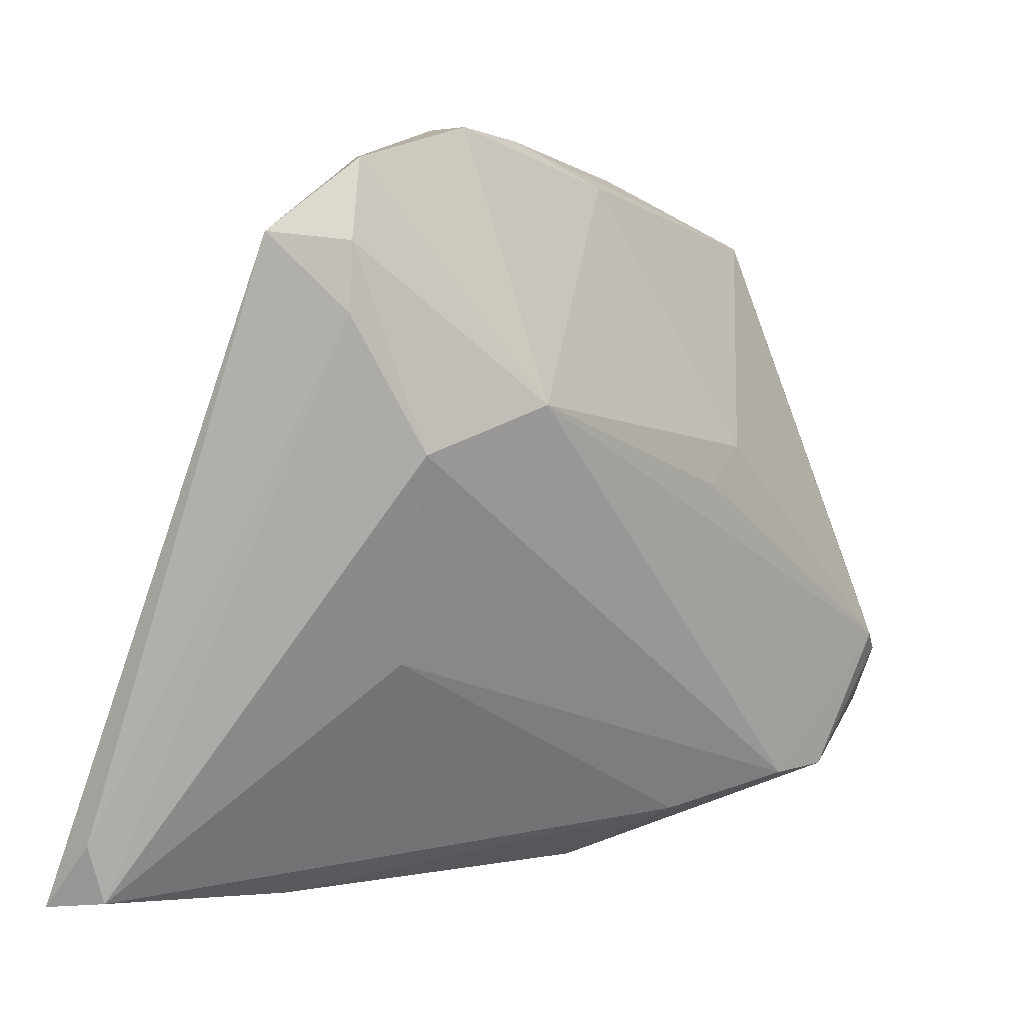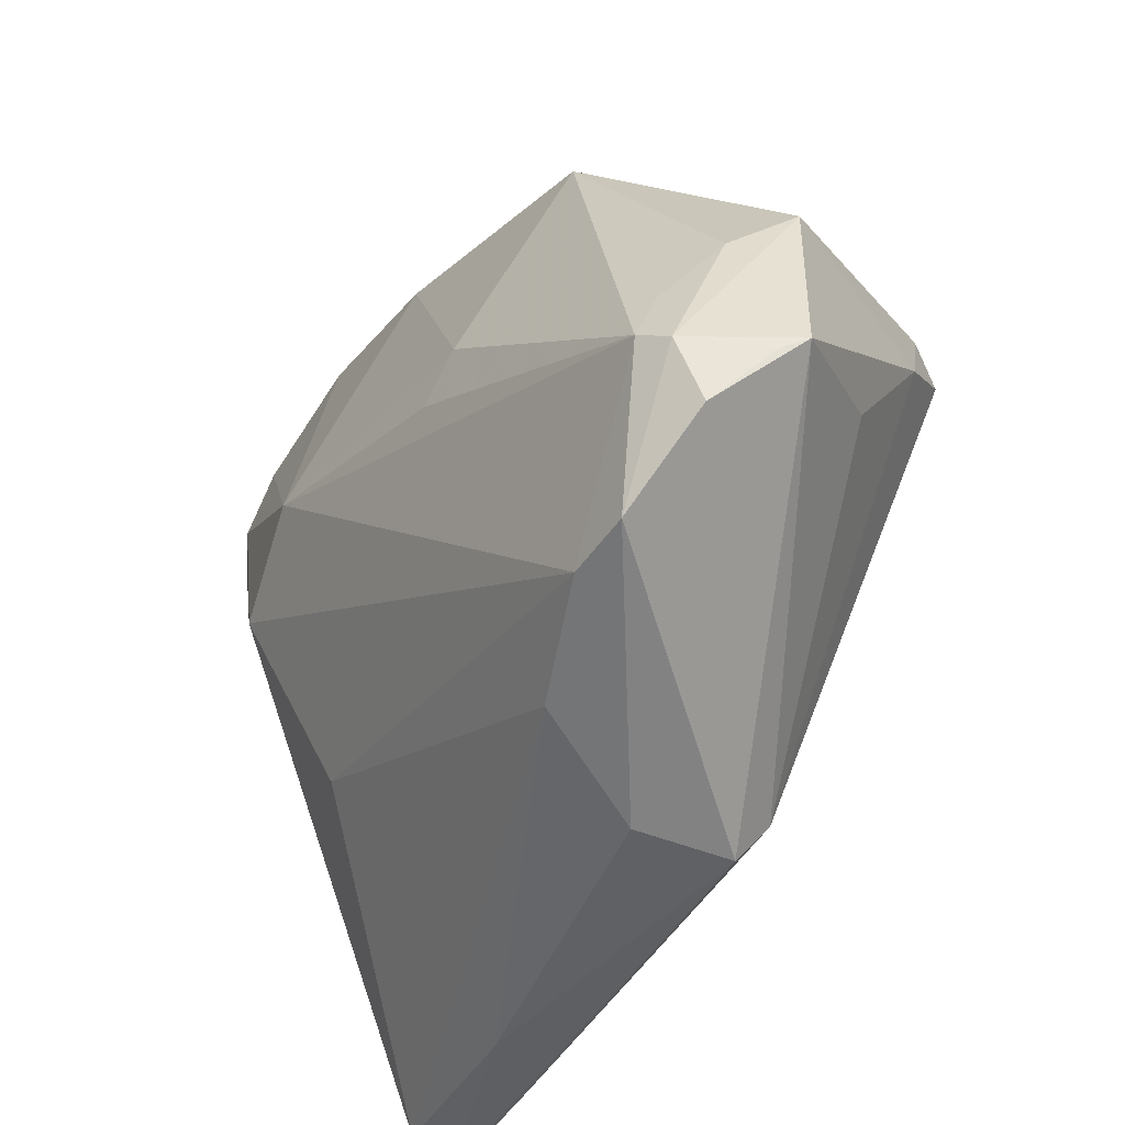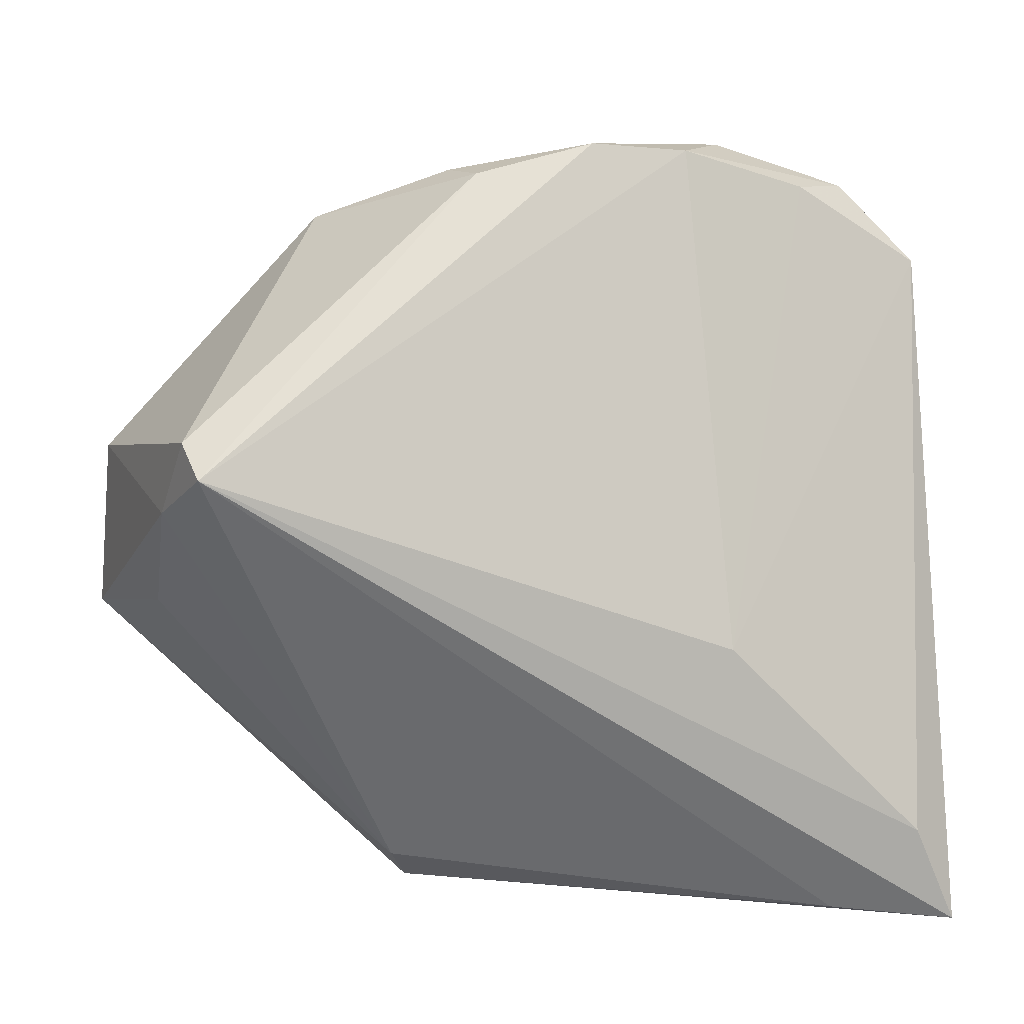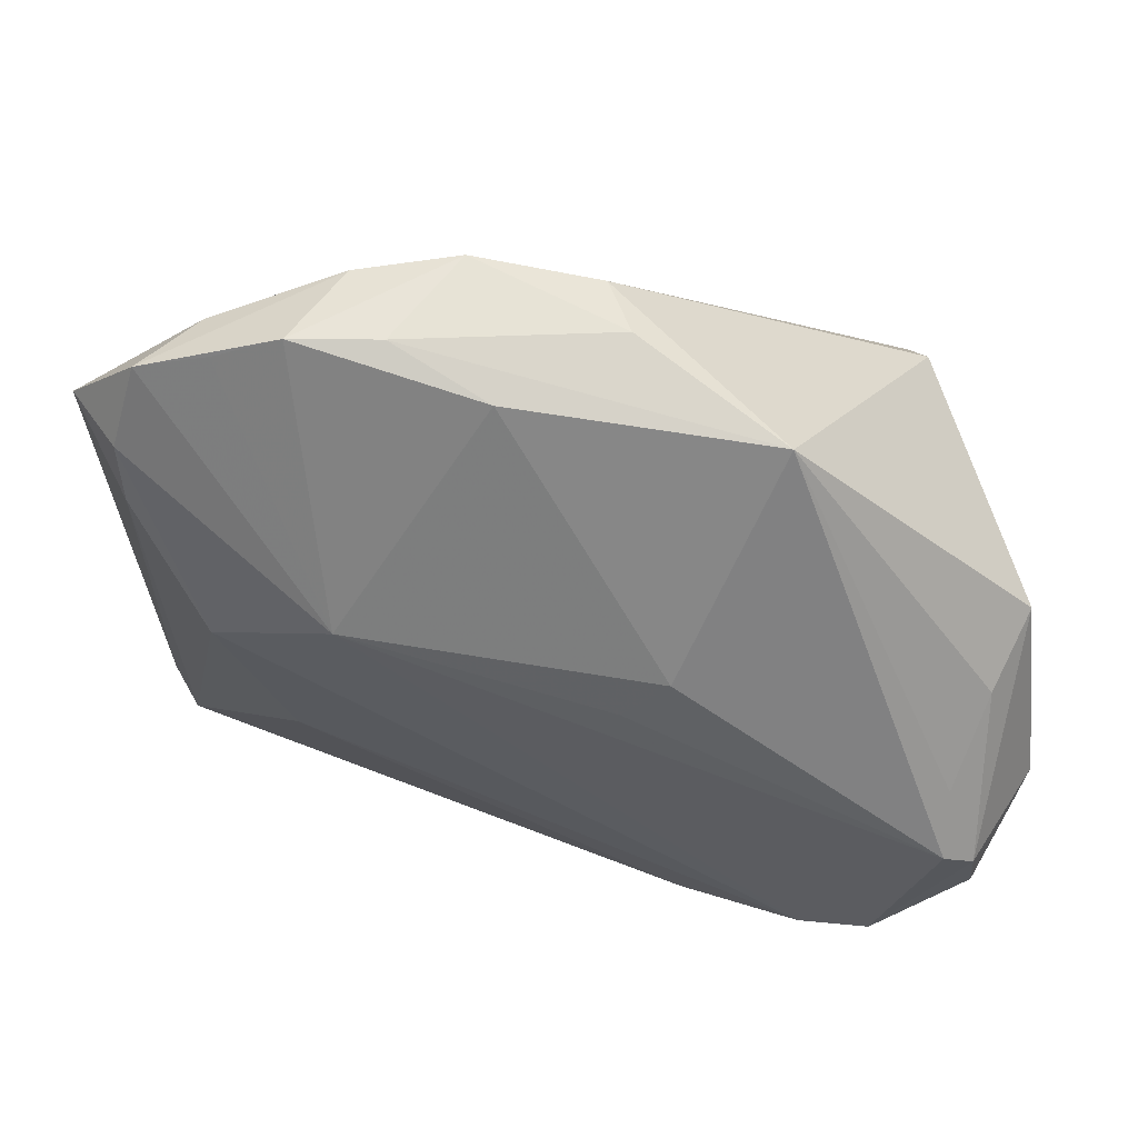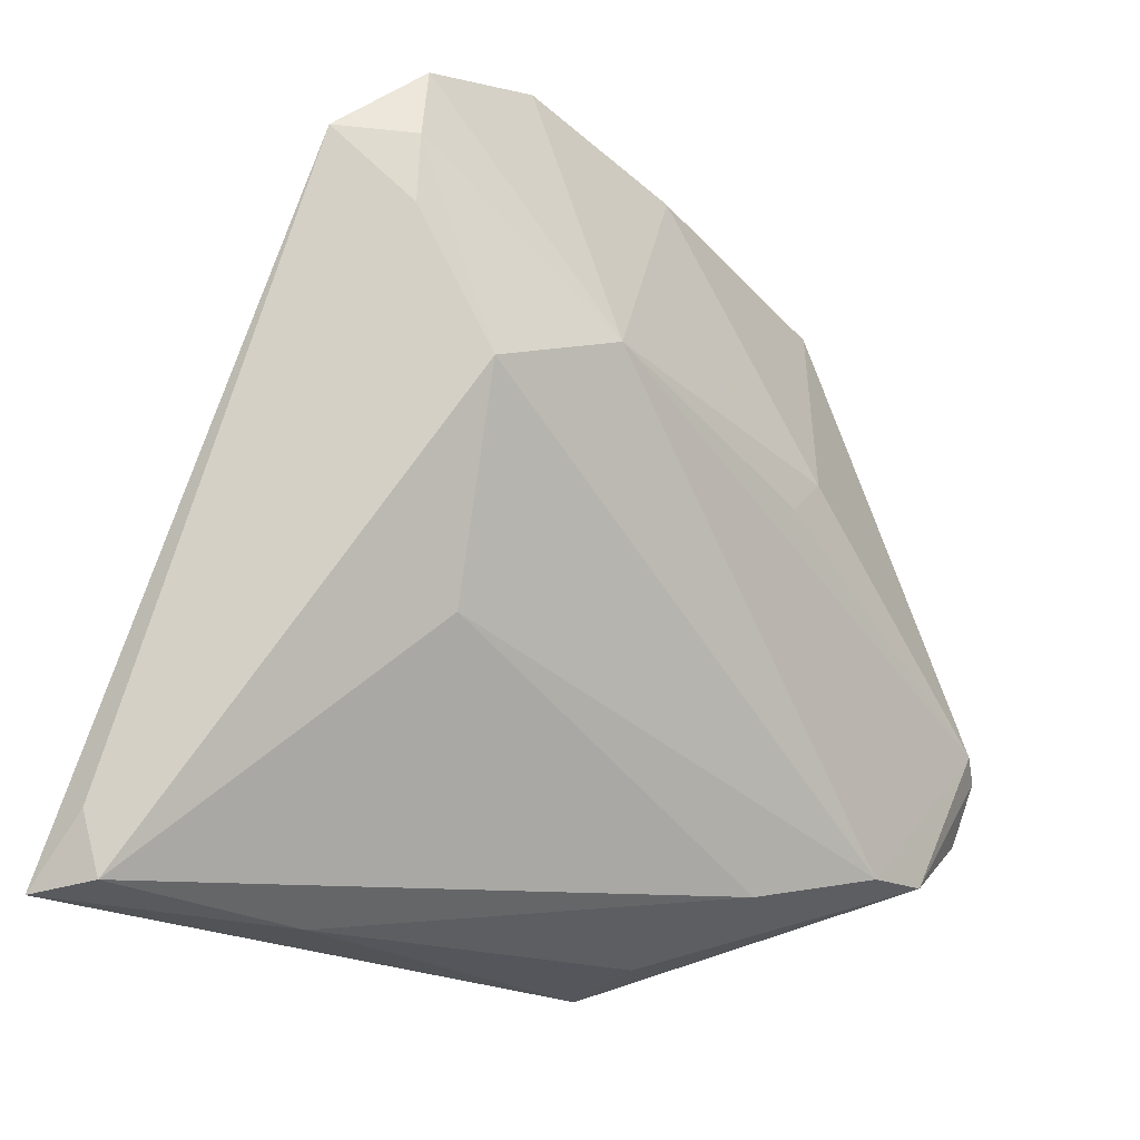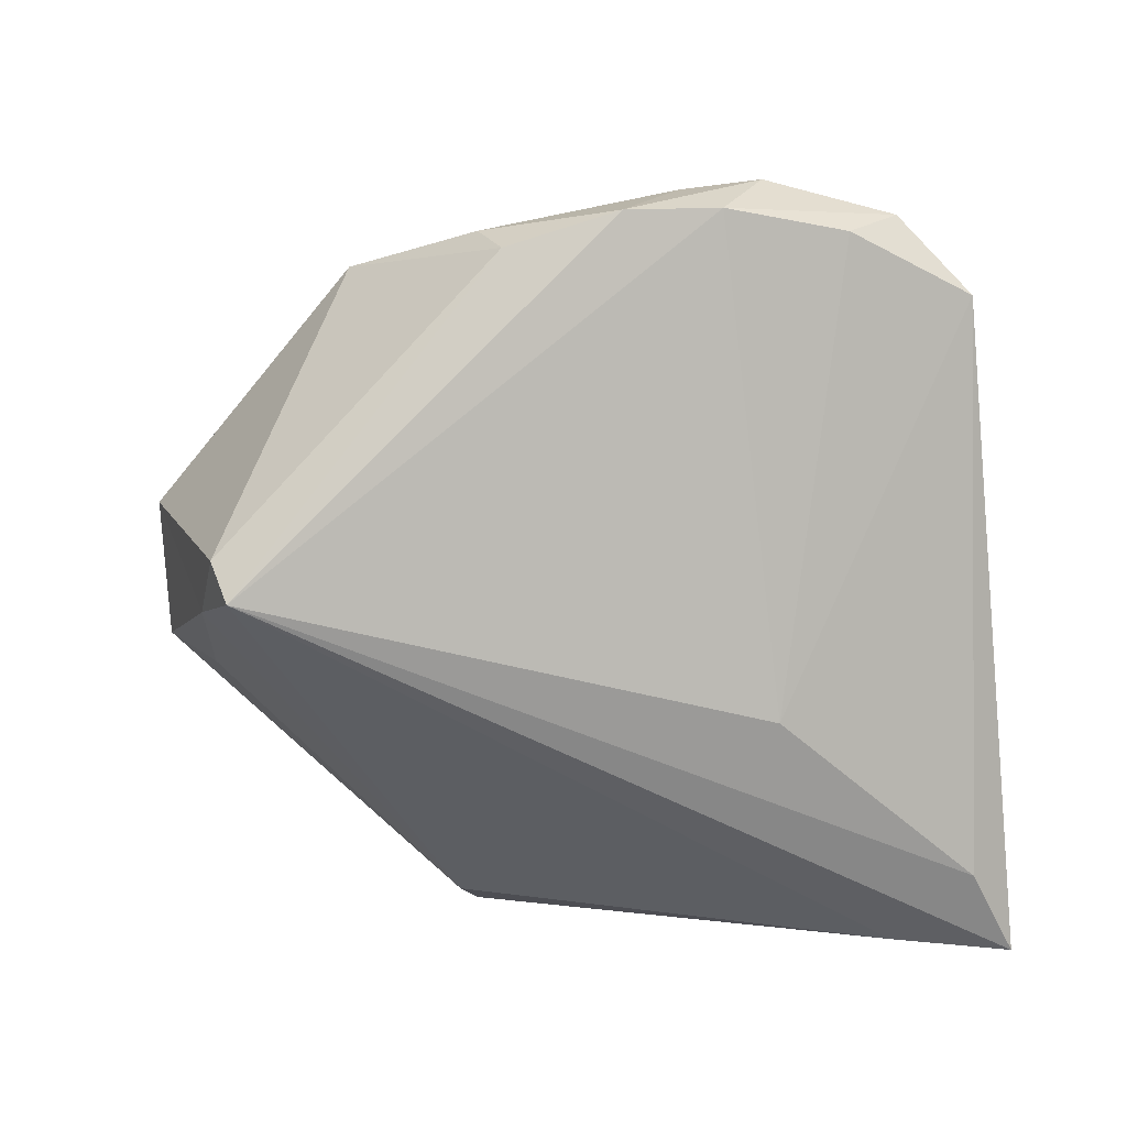
<metadata>
{"format":"obj","ext":"obj","renderer":"f3d","projection":"perspective","resolution":1024,"background":"white","views":[{"elev":-1.0,"azim":-49.3,"up":"+Y"},{"elev":-42.3,"azim":51.9,"up":"+Y"},{"elev":21.4,"azim":176.4,"up":"+Y"},{"elev":42.8,"azim":5.5,"up":"+Y"},{"elev":-23.7,"azim":-51.8,"up":"+Y"},{"elev":-55.1,"azim":-176.0,"up":"+Z"}]}
</metadata>
<code>
v 0.04593 0.007796 -0.01748
v 0.0403 0.01585 -0.02758
v 0.05643 -0.01872 0.01533
v 0.05117 -0.01951 0.02574
v 0.05131 0.0009464 0.01744
v 0.02608 0.03709 0.01877
v 0.04838 -0.009759 -0.004631
v -0.04926 0.03071 0.01791
v 0.007898 0.04534 0.01052
v -0.0374 0.04352 0.0169
v 0.01598 -0.04074 0.01498
v -0.02433 0.01239 0.02669
v 0.03108 -0.03644 0.02279
v 0.03989 -0.03568 0.0236
v 0.01199 -0.04792 -0.0001045
v -0.05777 -0.04182 -0.01943
v -0.02731 -0.01071 -0.0236
v 0.01582 -0.04921 -0.01182
v -0.05811 -0.04998 -0.02705
v 0.0554 0.007542 0.009587
v -0.02351 0.04842 0.00648
v 0.04739 -0.01734 0.02758
v 0.008511 0.003396 0.02758
v 0.01421 0.008631 0.02758
v -0.0464 0.04096 0.01629
v -0.03334 -0.01933 0.01073
v -0.04902 0.02227 0.01725
v -0.01818 0.04663 0.01607
v -0.05532 -0.04913 -0.019
v 0.01763 -0.04376 -0.01573
v 0.004512 0.0465 0.003132
v -0.01088 0.04998 0.004572
v -0.04179 -0.04889 -0.02488
v -0.03961 0.04265 0.009174
v -0.03015 -0.04998 -0.01328
v 0.05811 -0.01677 0.01239
v 0.04734 -0.009122 0.02429
v 0.04247 0.01895 -0.02232
v 0.05169 -0.02712 0.02196
v -0.04001 0.005906 0.02116
v -0.02907 0.0468 0.01722
v -0.05277 -0.0369 -0.02595
v -0.006152 0.0417 0.02008
v -0.05566 0.03183 0.009991
f 36 30 7
f 19 2 33
f 2 30 33
f 31 2 32
f 19 44 42
f 42 44 17
f 42 2 19
f 42 17 2
f 1 30 2
f 1 7 30
f 36 7 1
f 1 20 36
f 2 31 38
f 31 6 38
f 38 6 20
f 38 1 2
f 20 1 38
f 20 6 5
f 26 13 40
f 40 29 26
f 16 44 19
f 19 29 16
f 35 29 19
f 17 44 34
f 9 31 32
f 9 6 31
f 25 34 44
f 6 43 24
f 13 26 11
f 11 26 29
f 29 35 11
f 11 14 13
f 18 33 30
f 19 33 18
f 18 35 19
f 18 39 14
f 18 30 36
f 36 39 18
f 17 34 21
f 32 2 21
f 2 17 21
f 34 25 21
f 44 16 27
f 27 29 40
f 27 16 29
f 6 24 22
f 13 14 22
f 15 11 35
f 35 18 15
f 14 11 15
f 15 18 14
f 41 21 25
f 32 21 41
f 8 27 40
f 8 25 44
f 44 27 8
f 12 24 43
f 43 41 12
f 13 22 12
f 12 8 40
f 25 8 12
f 40 13 12
f 14 39 4
f 4 22 14
f 5 22 4
f 36 20 4
f 20 5 4
f 37 5 6
f 6 22 37
f 37 22 5
f 32 41 28
f 28 9 32
f 28 41 43
f 28 43 6
f 6 9 28
f 23 22 24
f 24 12 23
f 23 12 22
f 10 41 25
f 25 12 10
f 10 12 41
f 3 39 36
f 36 4 3
f 3 4 39

</code>
